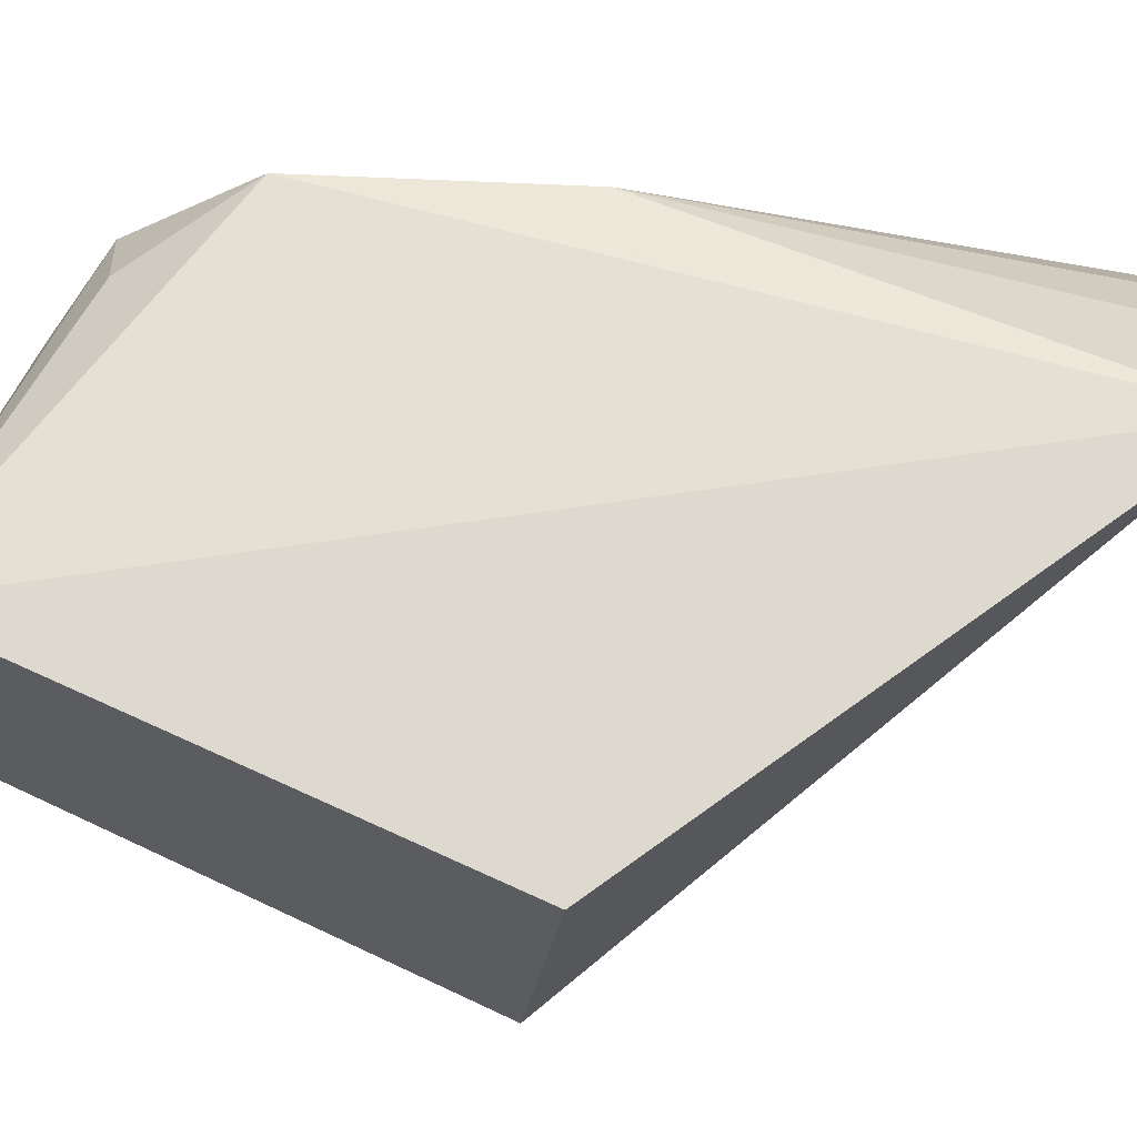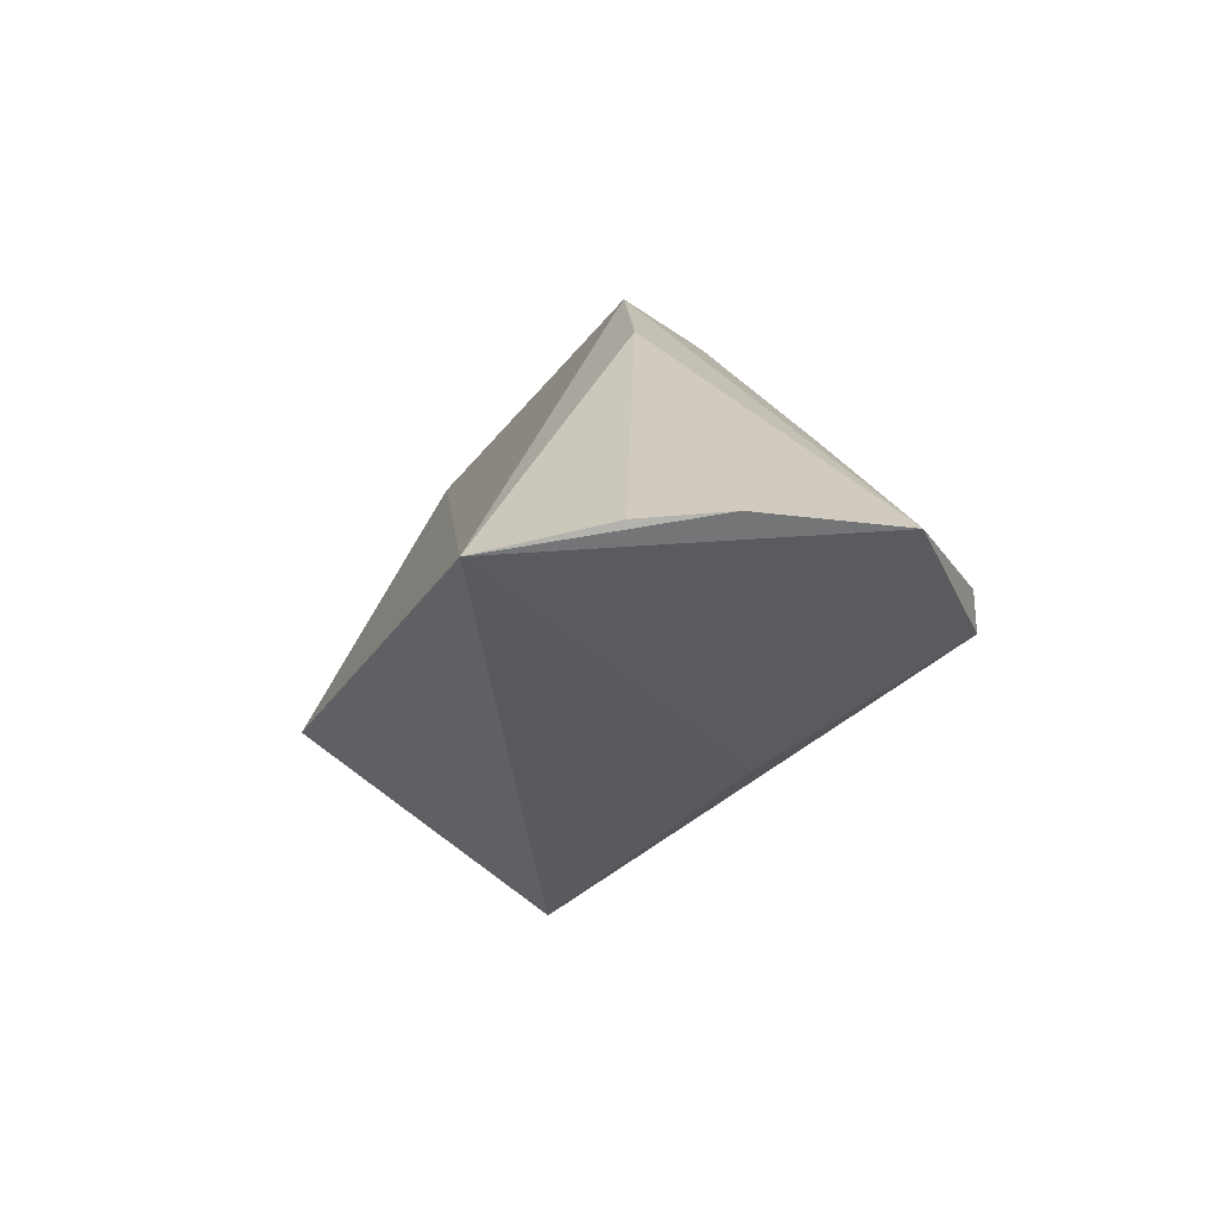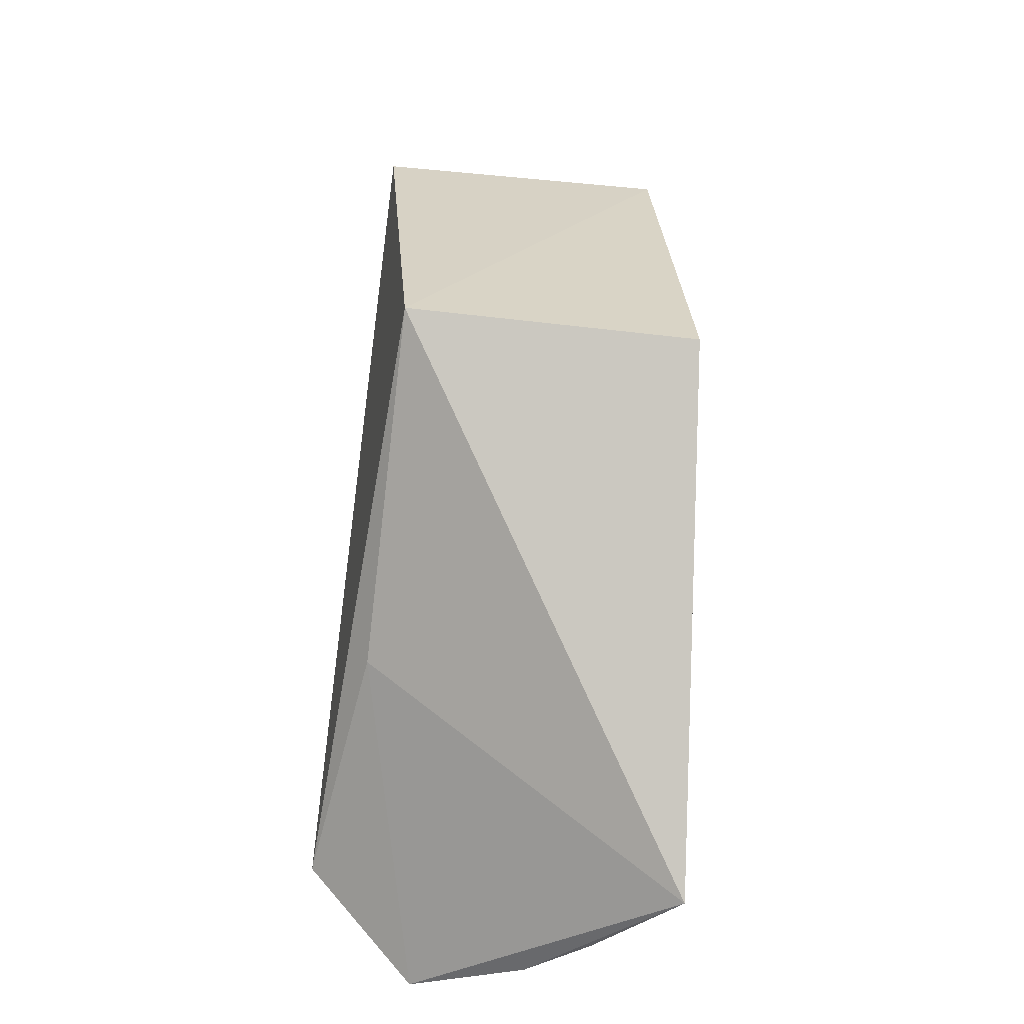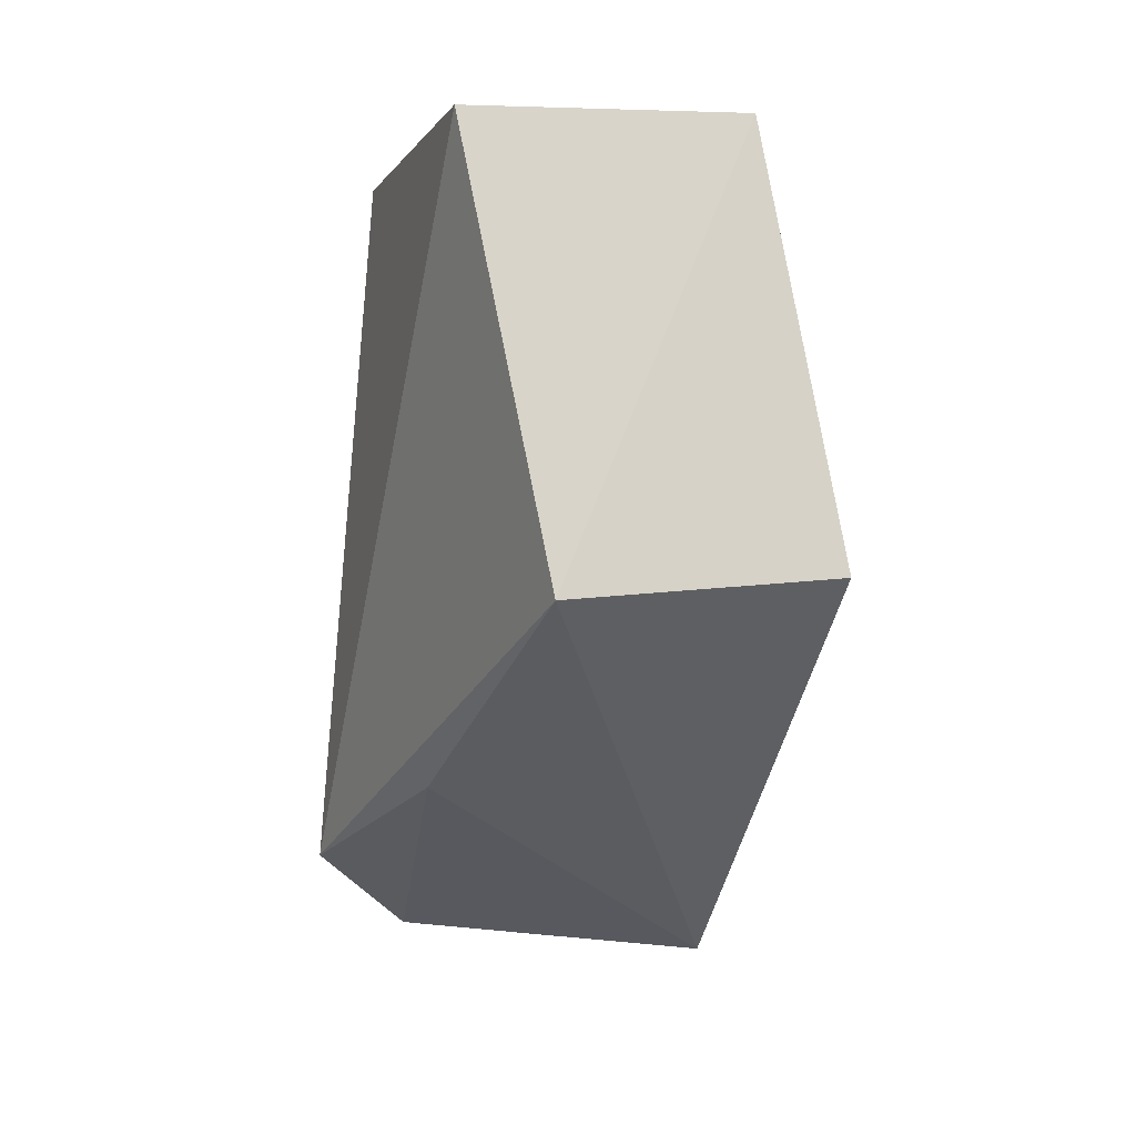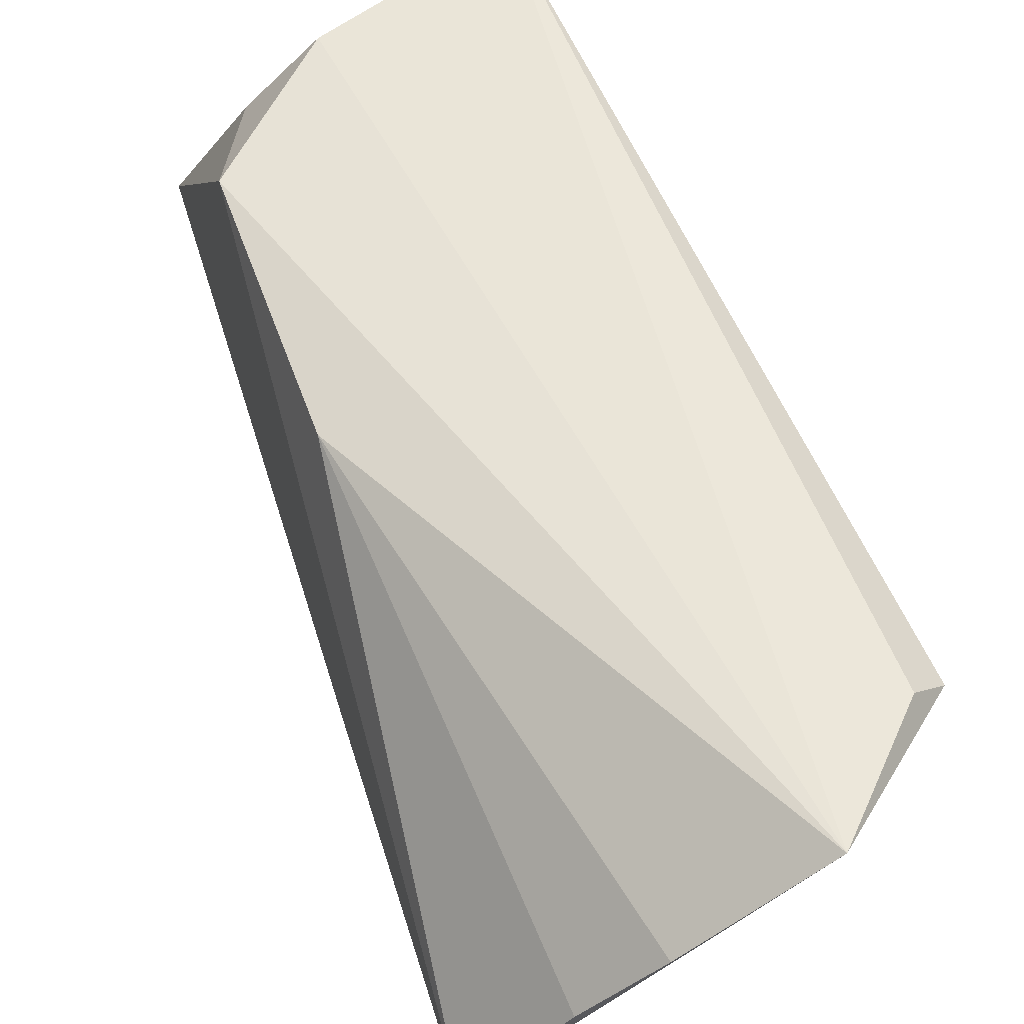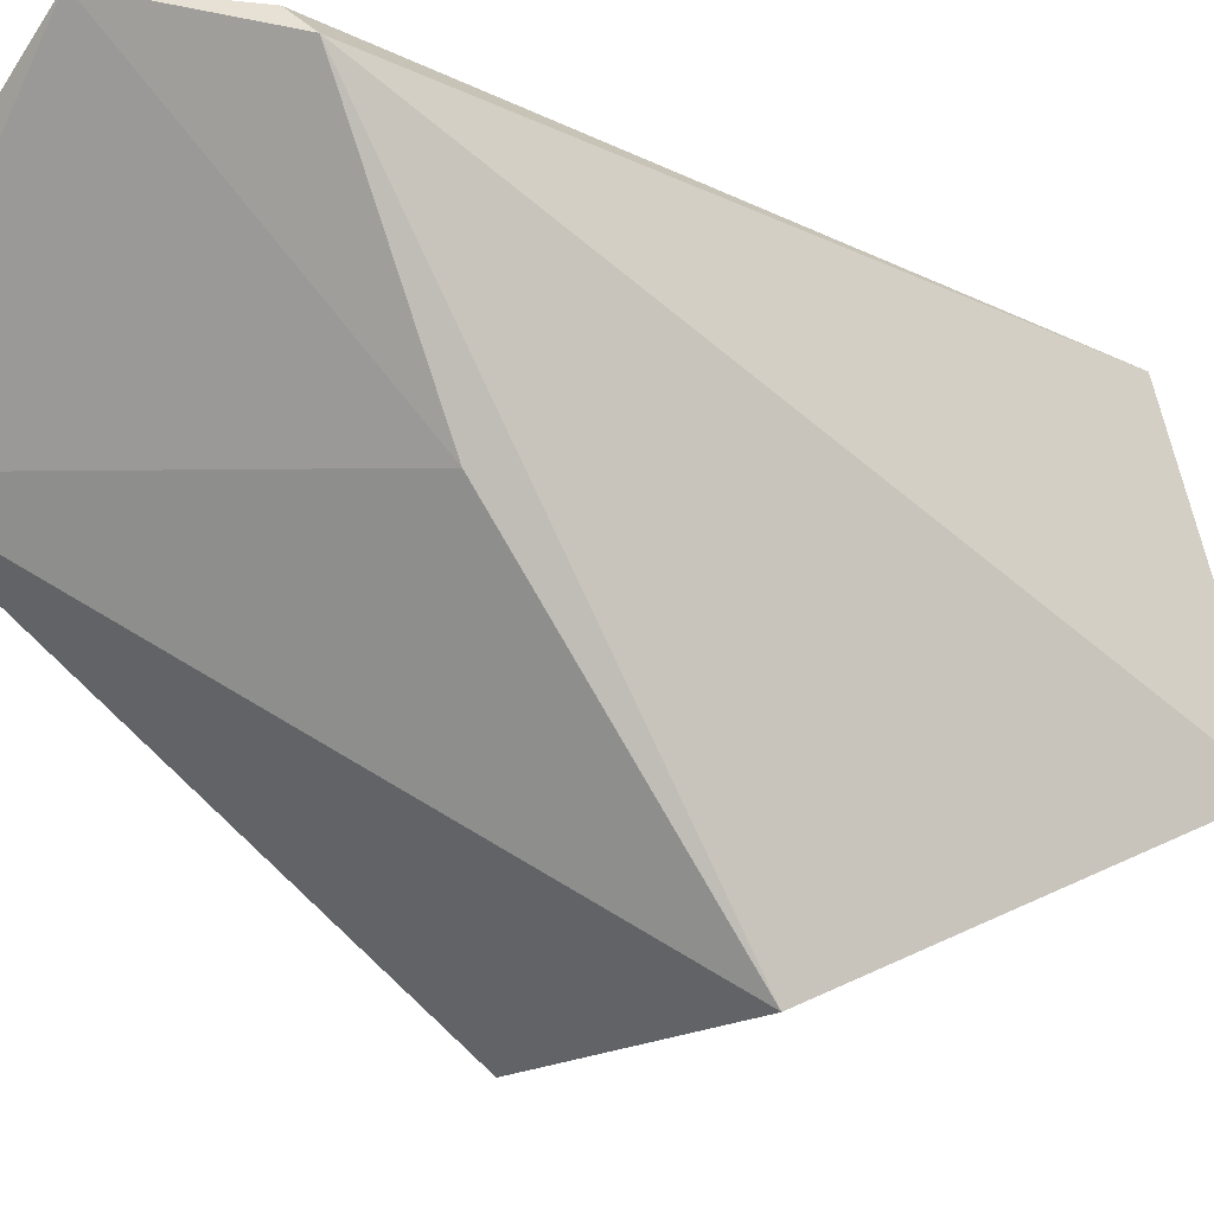
<metadata>
{"format":"obj","ext":"obj","renderer":"f3d","projection":"perspective","resolution":1024,"background":"white","views":[{"elev":-21.5,"azim":-96.0,"up":"+Z"},{"elev":-74.9,"azim":-38.7,"up":"+Y"},{"elev":-38.7,"azim":171.3,"up":"+Y"},{"elev":8.1,"azim":153.8,"up":"+Y"},{"elev":61.3,"azim":-18.6,"up":"+Z"},{"elev":-17.0,"azim":54.3,"up":"+Z"}]}
</metadata>
<code>
v -0.01059 -0.1314 0.408
v 0.01027 -0.0168 0.2651
v 0.003125 0.07363 0.389
v -0.0662 0.09099 0.3114
v -0.07418 -0.1316 0.3503
v 0.01217 0.09075 0.3137
v 0.01009 -0.07442 0.3388
v -0.06549 -0.0168 0.2651
v -0.06597 0.03322 0.3903
v 0.01844 -0.1051 0.3959
v -0.0645 -0.0248 0.3918
v -0.0394 0.05895 0.3902
v 0.0112 -0.1075 0.4026
v -0.03929 -0.1335 0.39
v -0.05477 0.05895 0.3753
v -0.05469 -0.1326 0.3753
f 6 2 4
f 6 4 3
f 7 5 2
f 7 1 5
f 8 5 4
f 8 4 2
f 8 2 5
f 9 4 5
f 10 7 2
f 10 2 6
f 10 6 3
f 10 1 7
f 11 9 5
f 11 1 9
f 12 9 1
f 12 1 3
f 12 3 4
f 13 10 3
f 13 3 1
f 13 1 10
f 14 5 1
f 14 1 11
f 15 12 4
f 15 4 9
f 15 9 12
f 16 14 11
f 16 11 5
f 16 5 14

</code>
